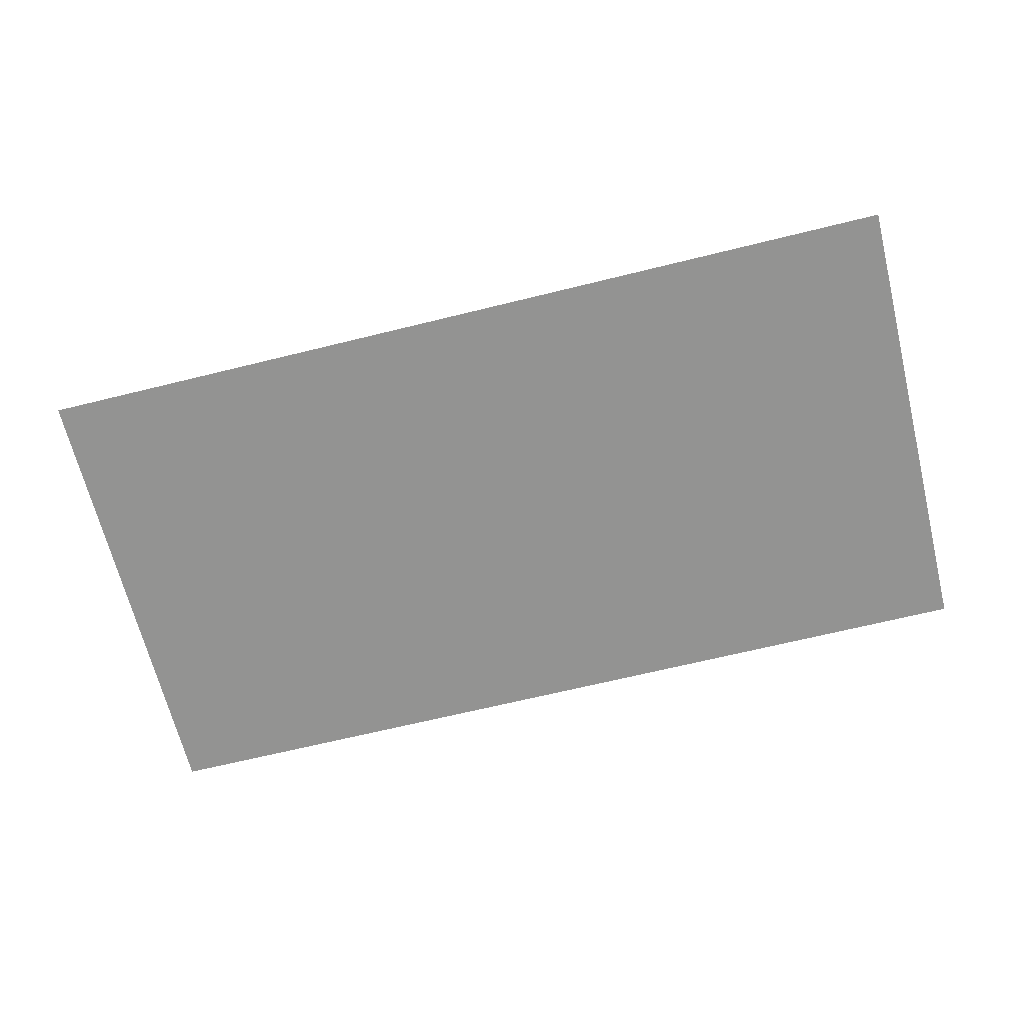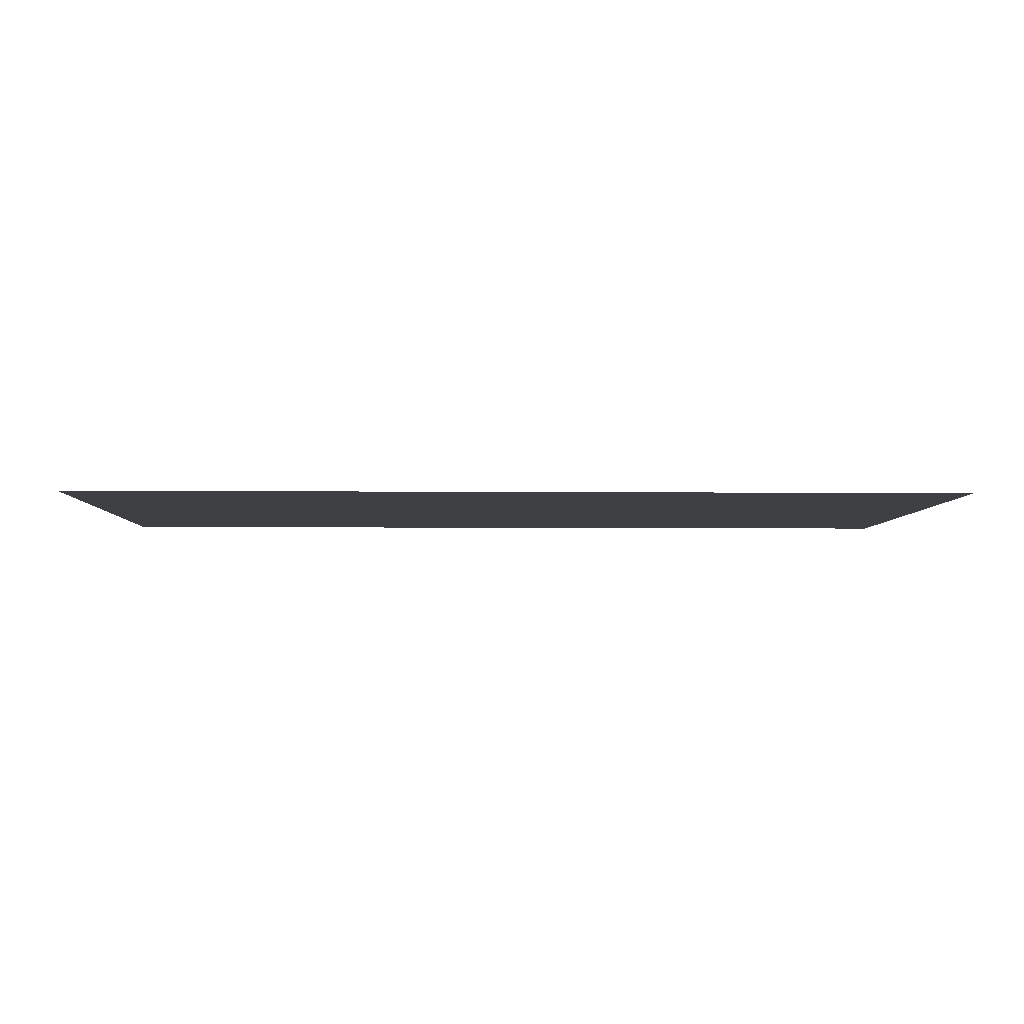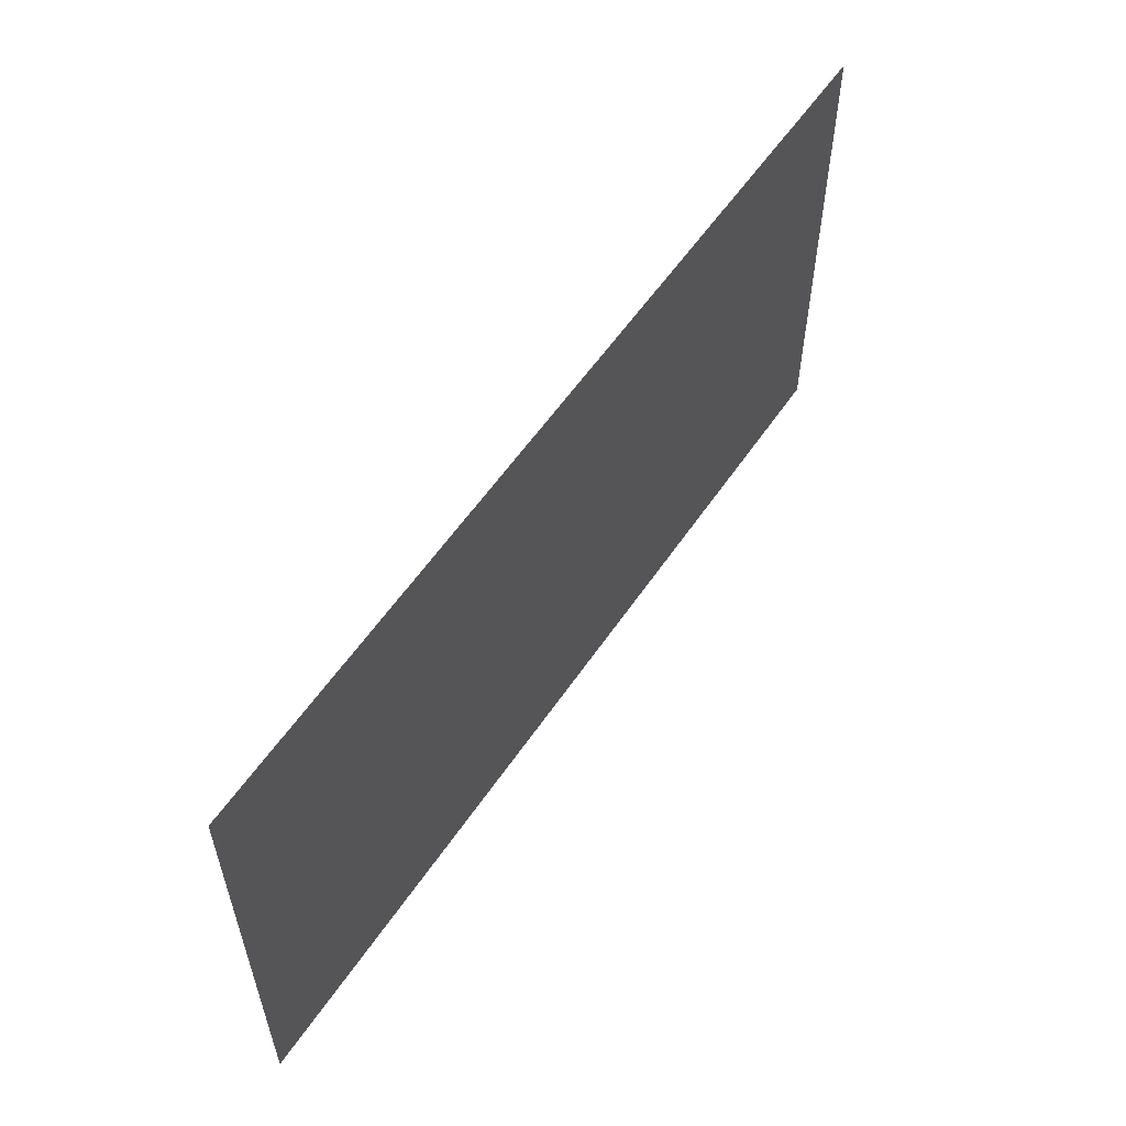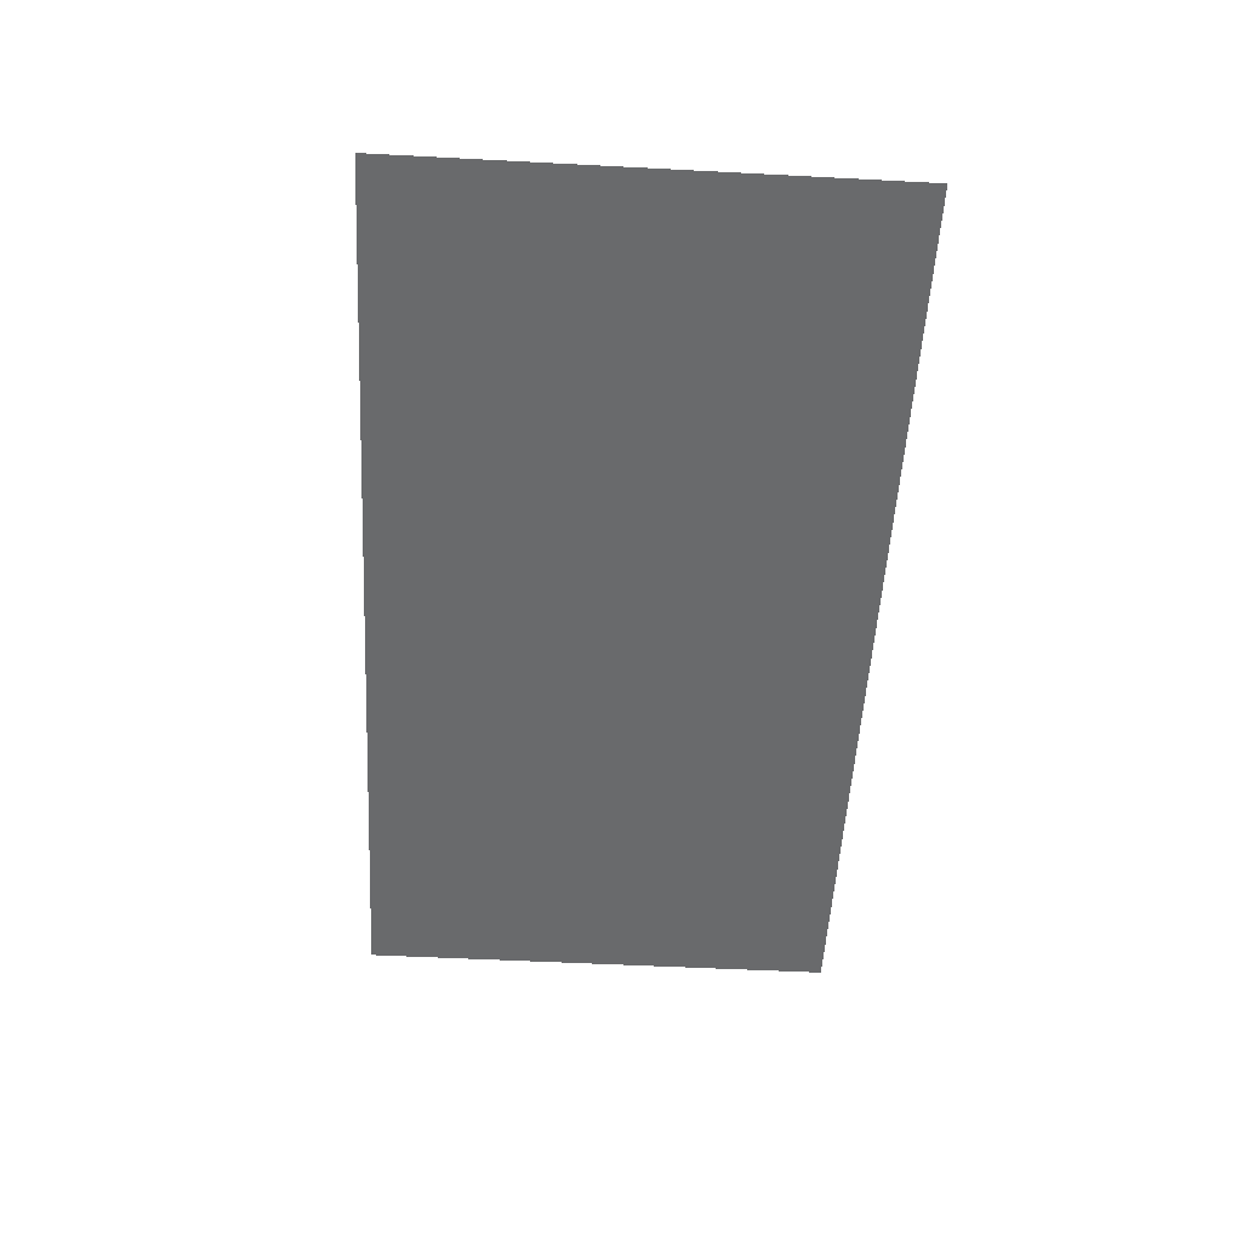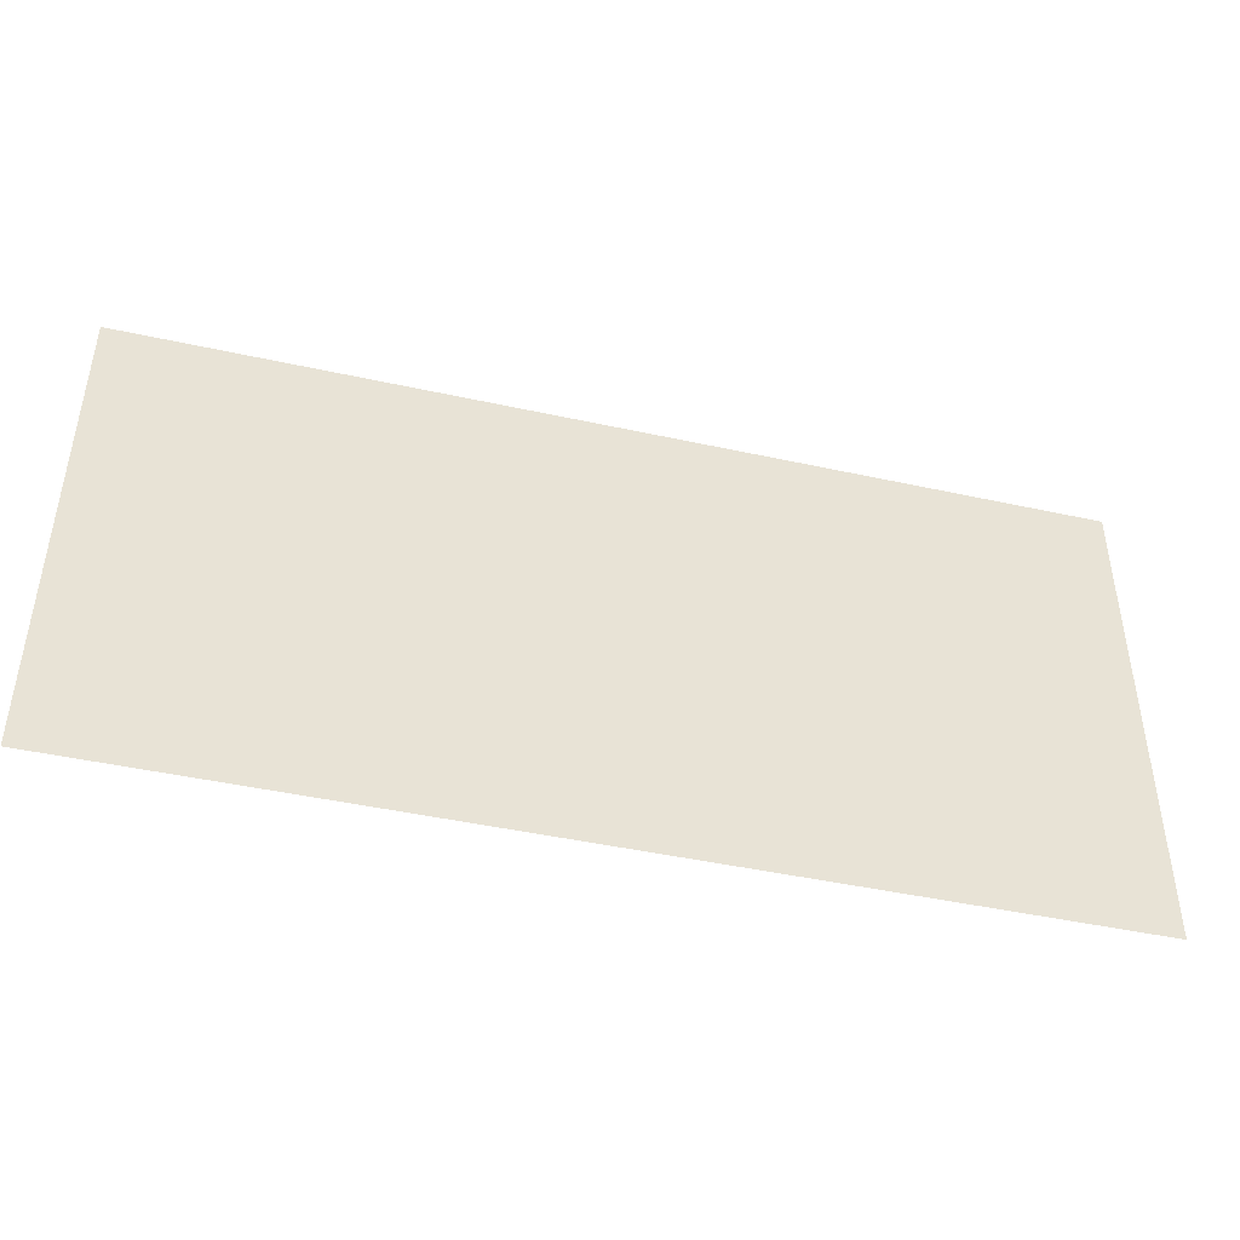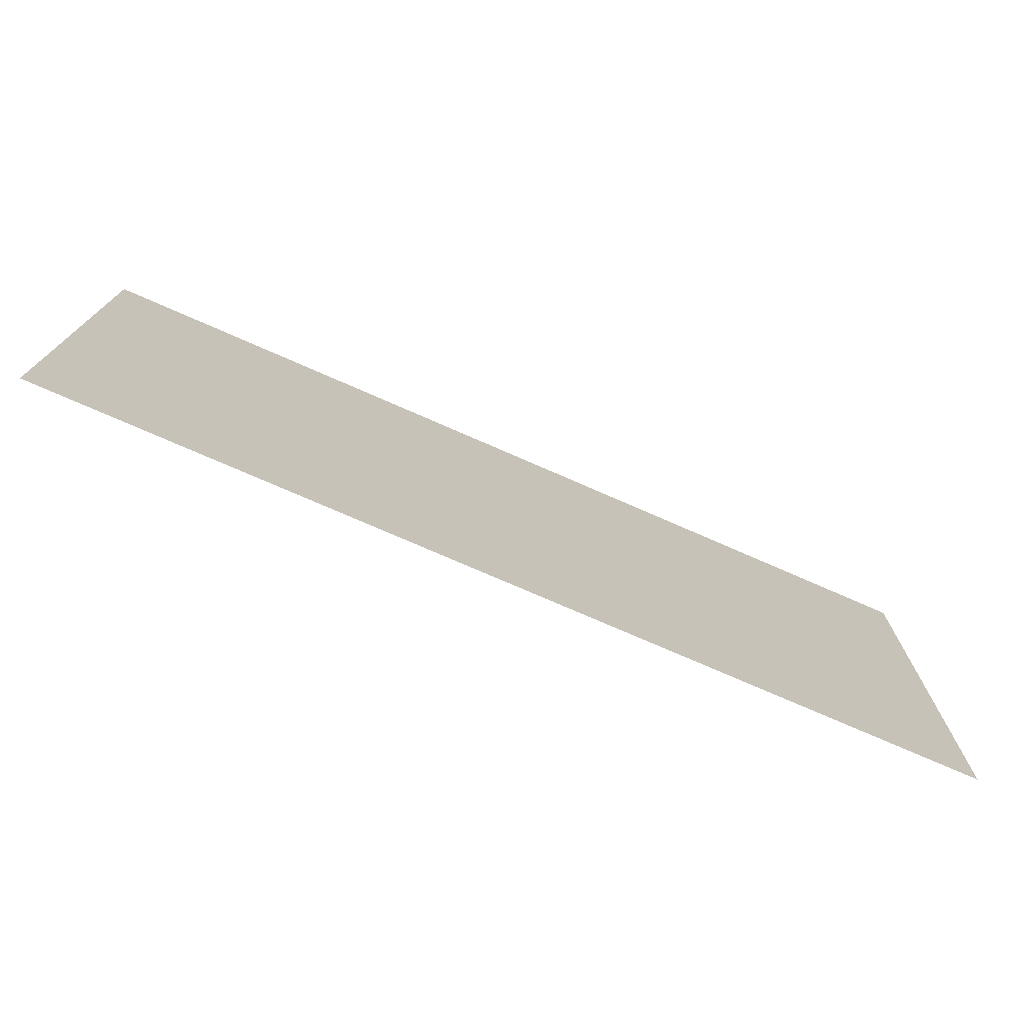
<metadata>
{"format":"obj","ext":"obj","renderer":"f3d","projection":"perspective","resolution":1024,"background":"white","views":[{"elev":-66.7,"azim":13.9,"up":"+Y"},{"elev":-4.8,"azim":178.3,"up":"+Y"},{"elev":56.9,"azim":123.7,"up":"+Z"},{"elev":-52.9,"azim":86.8,"up":"+Y"},{"elev":-44.6,"azim":165.6,"up":"+Z"},{"elev":-74.6,"azim":-23.7,"up":"+Z"}]}
</metadata>
<code>
g default
v -35.77 0.0758 32.29
v 35.97 0.0758 32.29
v 20.91 0.0758 32.29
v 28 0.0758 32.29
v 16.02 0.0758 32.29
v 8.833 0.0758 32.29
v 4.033 0.0758 32.29
v -3.148 0.0758 32.29
v -7.956 0.0758 32.29
v -15.1 0.0758 32.29
v -19.91 0.0758 32.29
v -27.07 0.0758 32.29
v 35.97 0.0758 -5.192
v 28 0.0758 -5.192
v -27.07 0.0758 -5.192
v -35.77 0.0758 -5.192
v 20.91 0.0758 -5.192
v 16.02 0.0758 -5.192
v 8.833 0.0758 -5.192
v 4.033 0.0758 -5.192
v -3.148 0.0758 -5.192
v -7.956 0.0758 -5.192
v -15.1 0.0758 -5.192
v -19.91 0.0758 -5.192
g polySurface20 pPlane1
f 13 14 4 2
f 12 15 16 1
f 4 14 17 3
f 3 17 18 5
f 5 18 19 6
f 6 19 20 7
f 7 20 21 8
f 8 21 22 9
f 9 22 23 10
f 10 23 24 11
f 11 24 15 12

</code>
